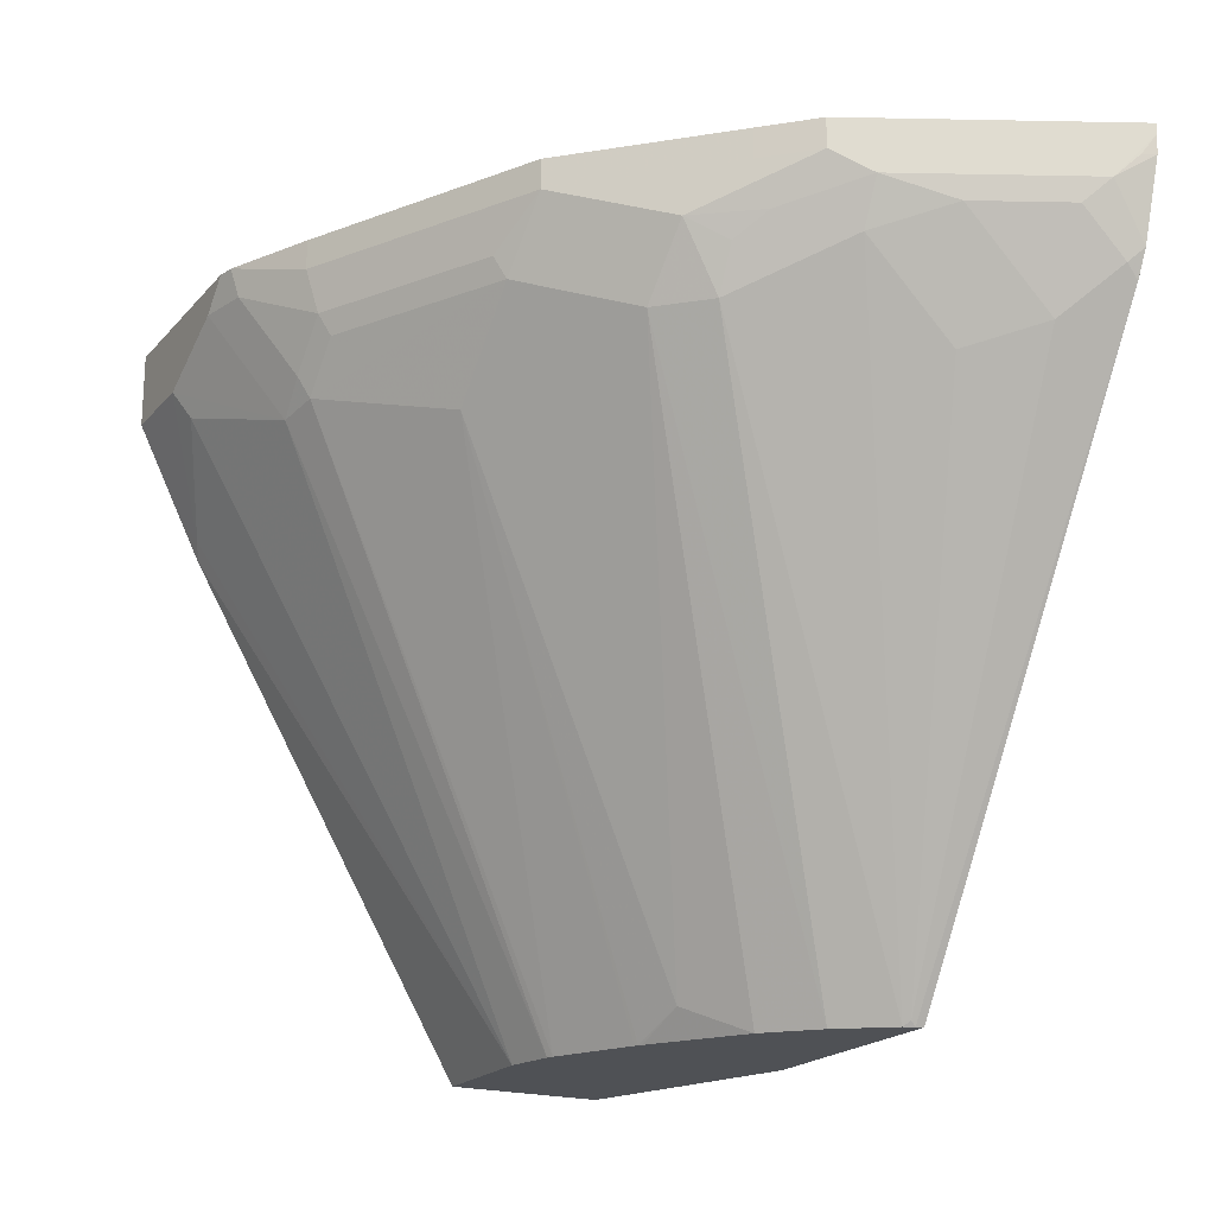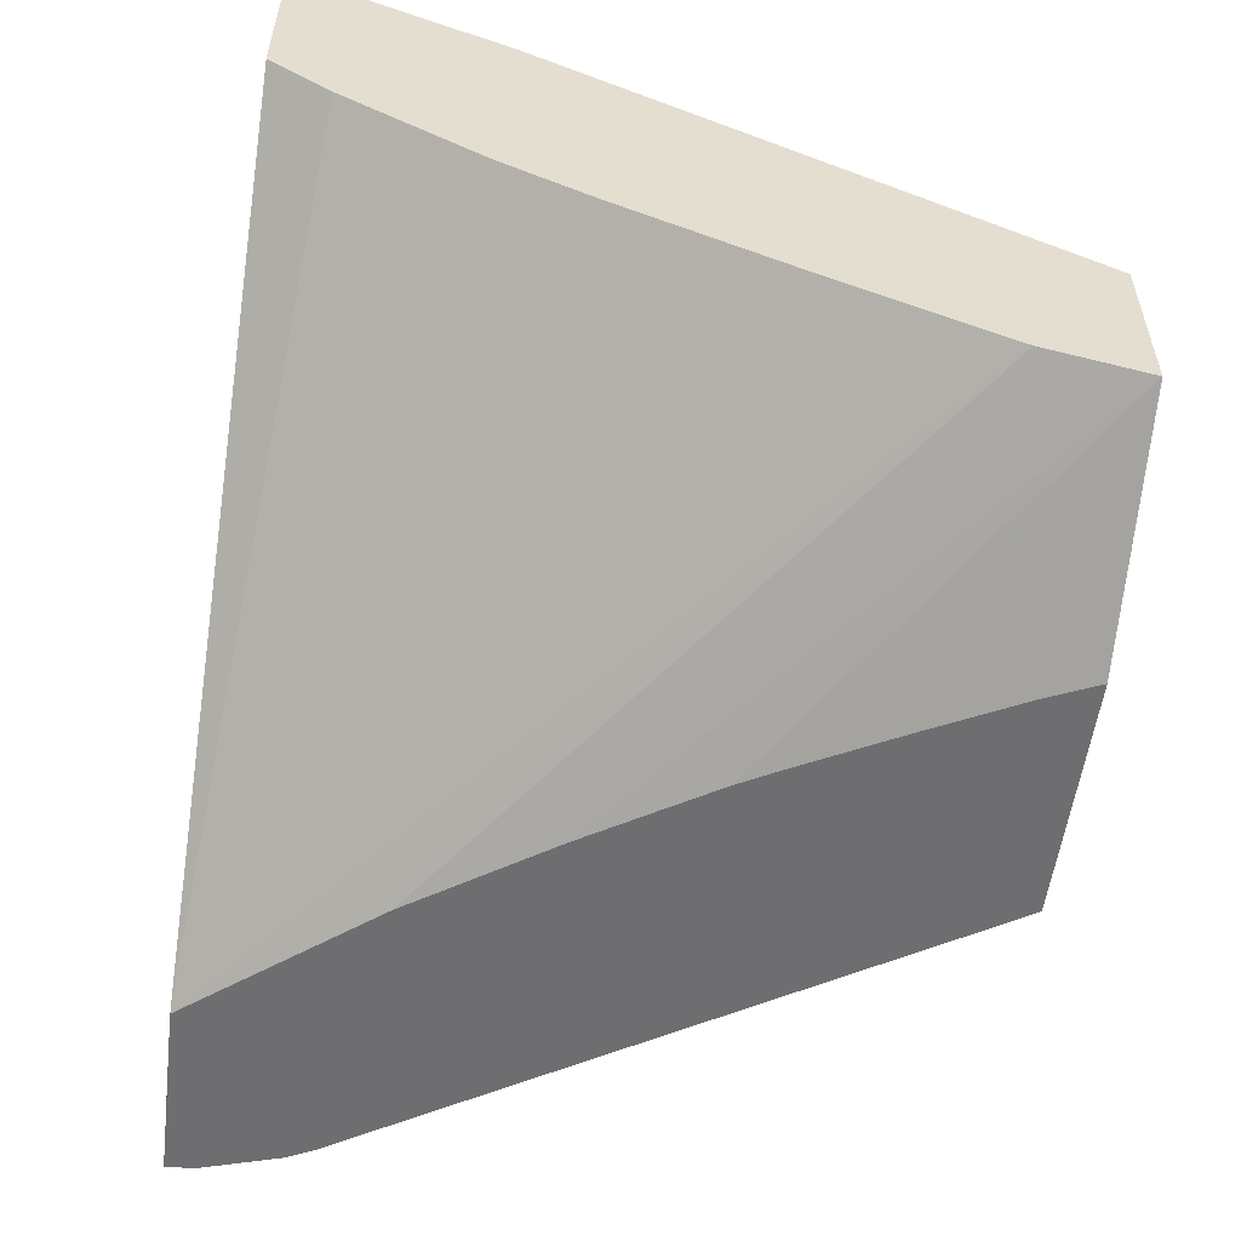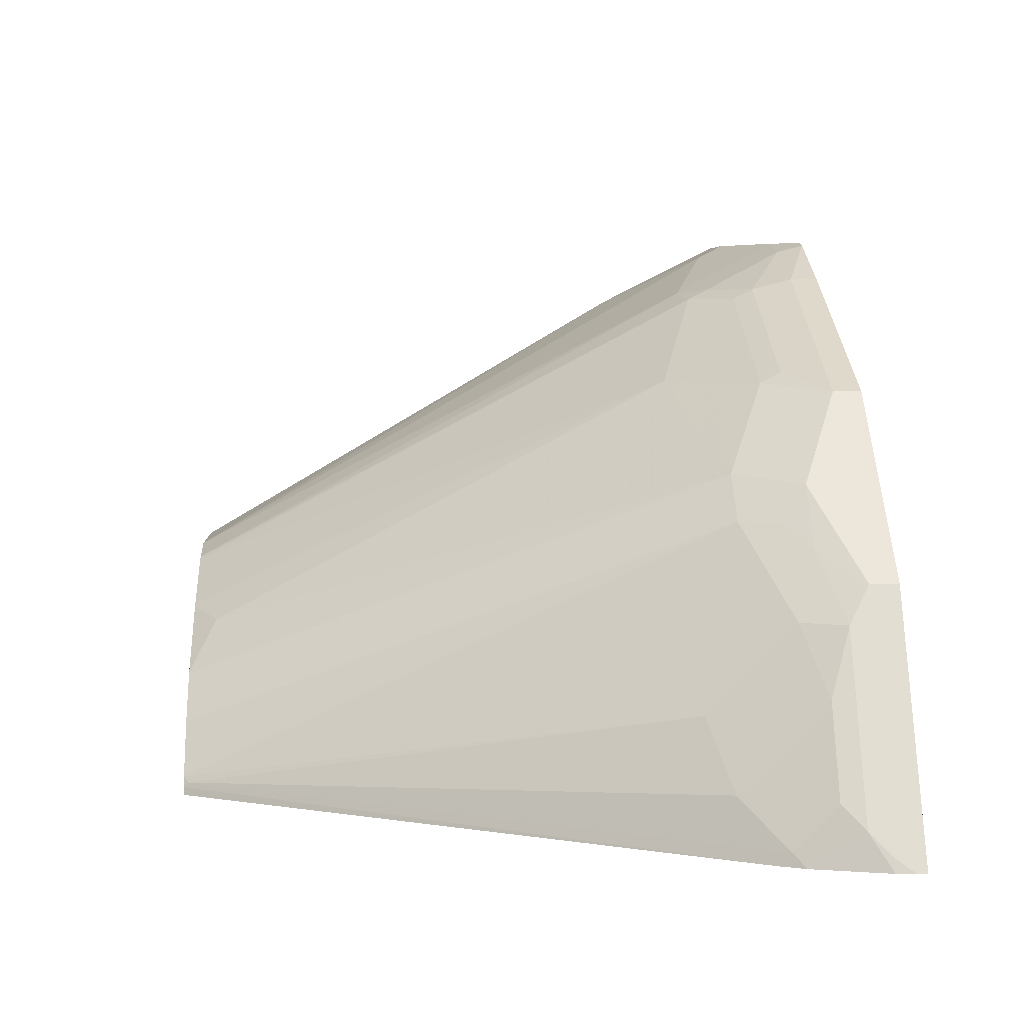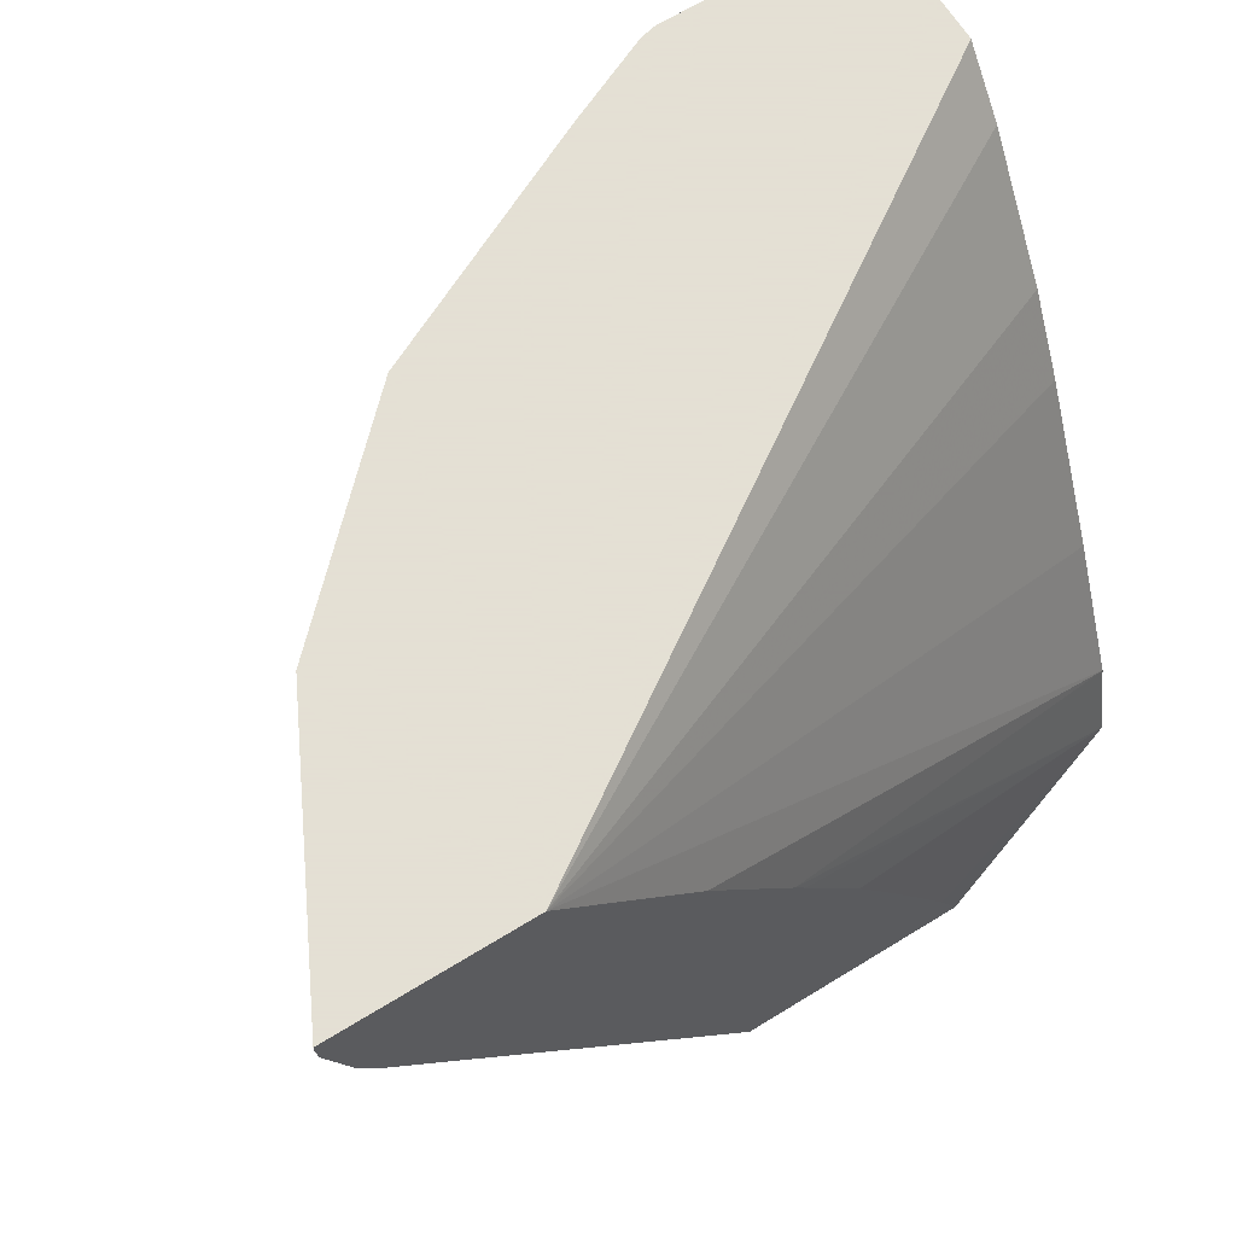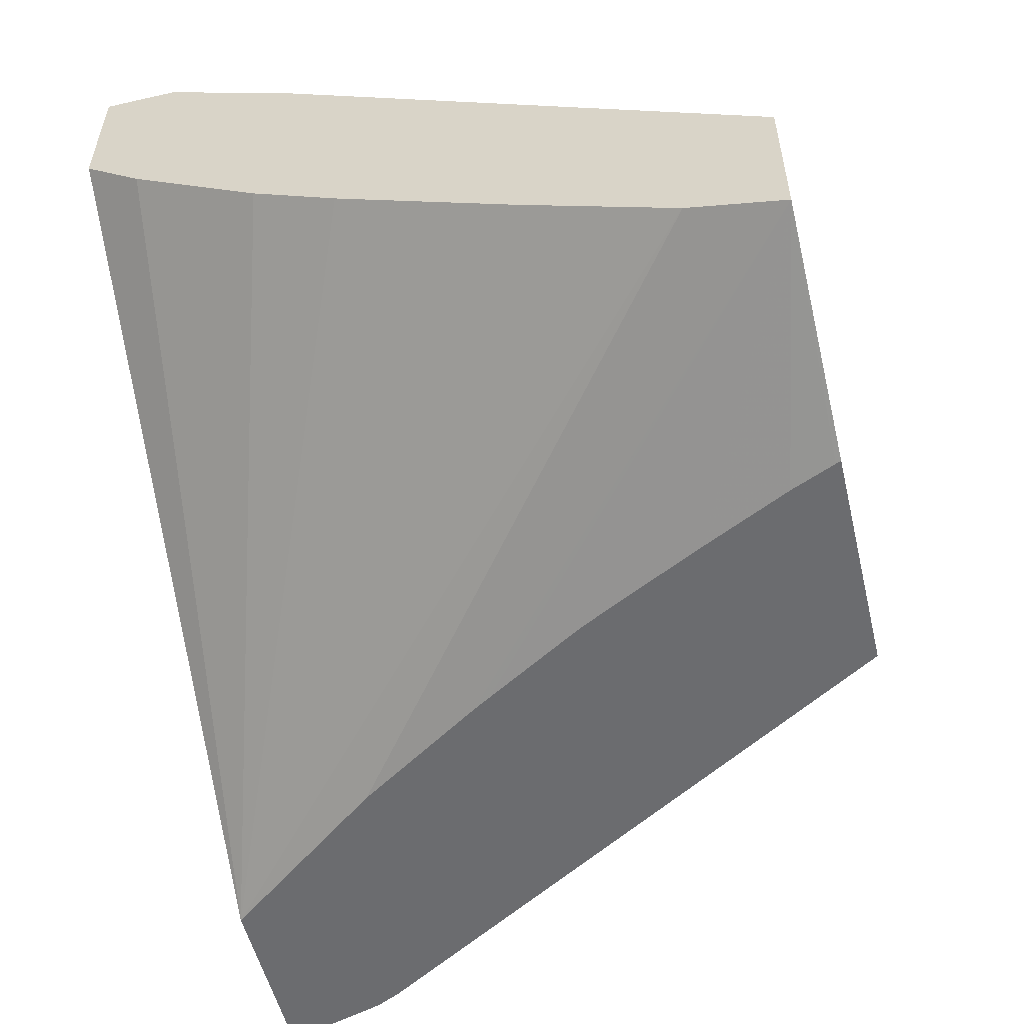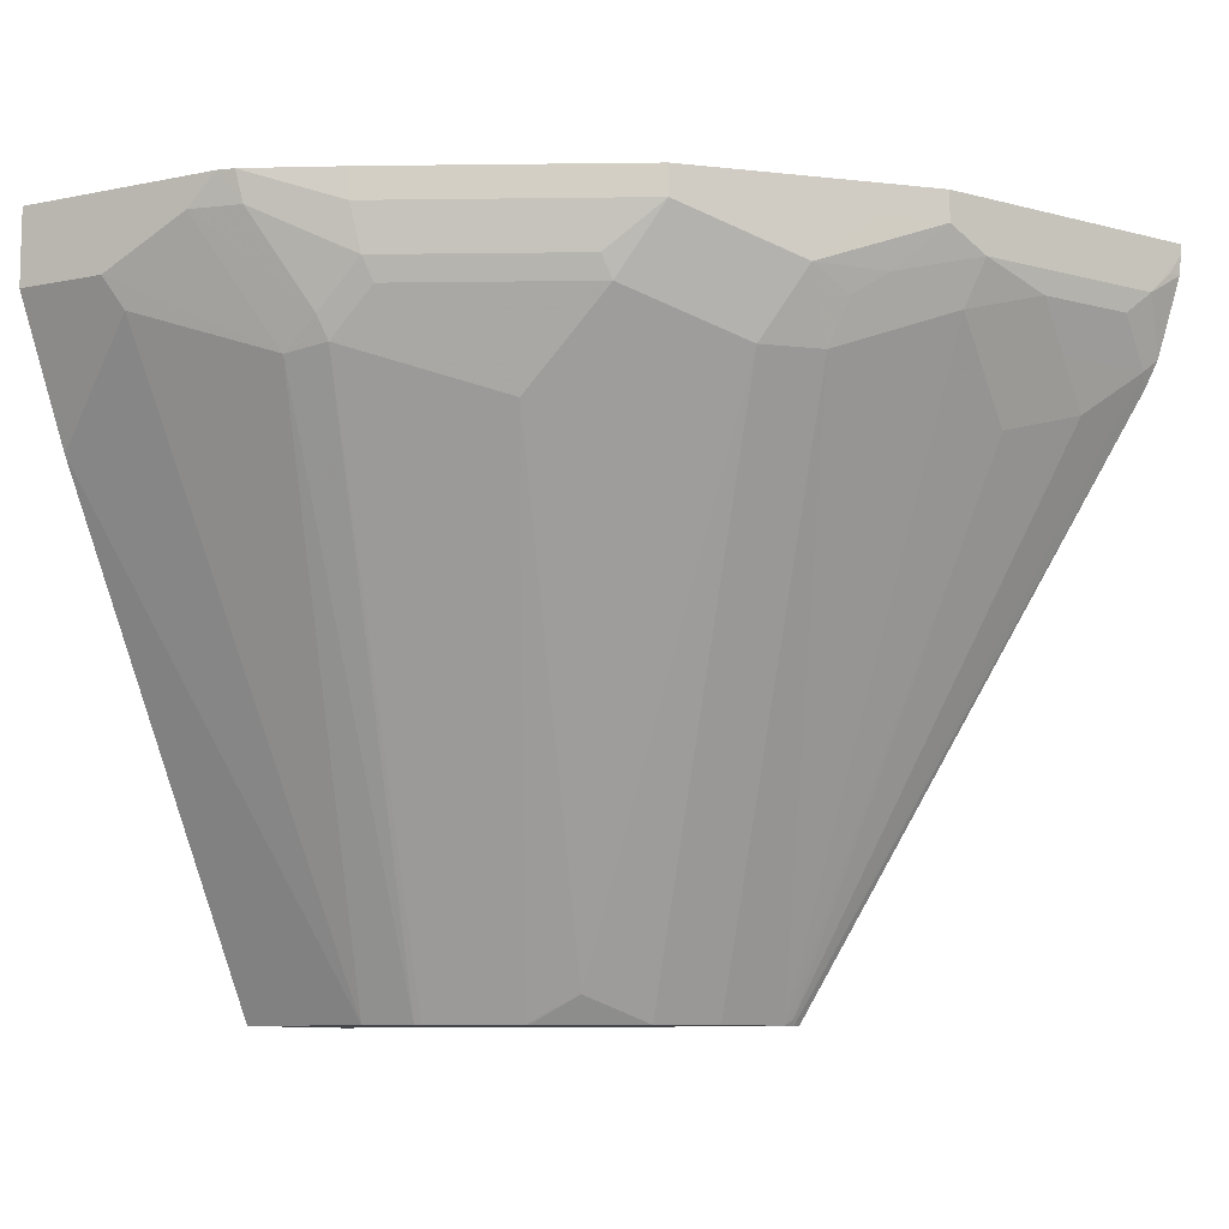
<metadata>
{"format":"obj","ext":"obj","renderer":"f3d","projection":"perspective","resolution":1024,"background":"white","views":[{"elev":-19.9,"azim":61.4,"up":"+Y"},{"elev":-54.4,"azim":-97.2,"up":"+Z"},{"elev":4.8,"azim":86.3,"up":"+Z"},{"elev":66.2,"azim":148.4,"up":"+Y"},{"elev":-53.7,"azim":-76.5,"up":"+Z"},{"elev":-9.2,"azim":28.5,"up":"+Y"}]}
</metadata>
<code>
v -0.0001244 0.4712 0.2368
v -0.0001244 0.6904 0.3649
v -0.0001244 0.4712 0.1666
v 0.05695 0.4712 0.2368
v 0.006607 0.6971 0.3683
v -0.0001244 0.7105 0.375
v 0.1304 0.5327 0.1323
v 0.1107 0.4932 0.1323
v 0.1021 0.4735 0.1323
v 0.1012 0.4712 0.1323
v -0.0001244 0.513 0.1776
v 0.1944 0.6453 0.1323
v 0.1893 0.6371 0.1323
v 0.1615 0.5919 0.1323
v 0.1521 0.5745 0.1323
v 0.0595 0.4712 0.2362
v 0.1053 0.7168 0.3683
v 0.04604 0.7365 0.388
v 0.0329 0.7234 0.3814
v -0.0001244 0.7497 0.3946
v -0.0001244 0.7298 0.3846
v 0.03949 0.7497 0.3946
v 0.205 0.4712 0.1323
v -0.0001244 0.5132 0.1777
v 0.2339 0.7044 0.1323
v 0.07914 0.4712 0.2318
v 0.1233 0.7201 0.365
v 0.1209 0.7299 0.3699
v 0.07892 0.7694 0.3946
v -0.0001244 0.7694 0.3946
v 0.3611 0.7242 0.1323
v 0.2041 0.4712 0.1358
v -0.0001244 0.5801 0.2091
v 0.2955 0.7825 0.1323
v 0.08195 0.4712 0.2307
v 0.1431 0.7398 0.365
v 0.1825 0.7004 0.3255
v 0.2219 0.7398 0.3255
v 0.1406 0.7497 0.3699
v 0.1011 0.7694 0.3896
v 0.09201 0.7825 0.3946
v -5.044e-05 0.7825 0.3946
v -0.0001244 0.7825 0.3553
v 0.3639 0.7299 0.1323
v 0.3625 0.7299 0.1381
v 0.2047 0.4735 0.1381
v 0.2018 0.4712 0.1404
v -0.0001244 0.6589 0.2486
v 0.3777 0.7825 0.1323
v -0.0001244 0.6971 0.2696
v -0.0001244 0.7562 0.3091
v -5.044e-05 0.7825 0.3309
v 0.1183 0.4712 0.2127
v 0.2614 0.7201 0.2861
v 0.1198 0.4712 0.2119
v 0.1431 0.4834 0.2072
v 0.2433 0.7694 0.3222
v 0.2195 0.7497 0.3305
v 0.1644 0.7694 0.3617
v 0.1381 0.7694 0.3748
v 0.09948 0.7825 0.3929
v -0.0001244 0.7825 0.332
v 0.3668 0.7357 0.1323
v 0.3699 0.7595 0.148
v 0.3625 0.7497 0.1578
v 0.3428 0.7299 0.1776
v 0.3428 0.7102 0.1578
v 0.3206 0.7004 0.1874
v 0.1843 0.4712 0.1637
v 0.3206 0.7201 0.2072
v 0.3206 0.7398 0.2269
v 0.2811 0.7201 0.2663
v 0.3726 0.7825 0.1425
v 0.3777 0.7781 0.1323
v -0.0001244 0.7773 0.3274
v 0.1634 0.4712 0.1839
v 0.2828 0.7497 0.2828
v 0.1214 0.4712 0.211
v 0.3025 0.7694 0.2631
v 0.2433 0.7825 0.3222
v 0.2389 0.7825 0.3244
v 0.2302 0.7694 0.3288
v 0.1732 0.7825 0.3573
v 0.1644 0.7825 0.3617
v 0.1381 0.7825 0.3748
v 0.377 0.7694 0.1323
v 0.3748 0.7694 0.1381
v 0.3683 0.7694 0.1513
v 0.3502 0.7595 0.1874
v 0.3428 0.7497 0.1973
v 0.3304 0.7595 0.2269
v 0.3033 0.7497 0.2565
v 0.291 0.7398 0.2663
v 0.3397 0.7825 0.2083
v 0.3222 0.7694 0.2433
v 0.3025 0.7825 0.2631
v 0.3354 0.7694 0.217
v 0.3354 0.7825 0.217
v 0.3266 0.7825 0.2346
v 0.3222 0.7825 0.2433
f 40 60 61
f 47 68 70
f 44 63 45
f 45 63 64
f 45 64 65
f 45 65 66
f 45 66 67
f 45 67 46
f 46 67 68
f 46 68 47
f 51 75 52
f 47 71 72
f 47 72 69
f 49 73 74
f 52 75 62
f 54 76 69
f 54 69 72
f 54 72 77
f 54 77 57
f 40 61 41
f 54 56 76
f 47 70 71
f 39 60 40
f 34 94 73
f 39 58 59
f 55 78 56
f 34 61 85
f 34 85 84
f 34 84 83
f 34 83 81
f 34 81 80
f 34 80 96
f 34 96 100
f 34 100 99
f 34 99 98
f 34 98 94
f 34 73 49
f 35 53 37
f 36 38 58
f 36 58 39
f 37 54 38
f 37 53 55
f 37 55 56
f 37 56 54
f 38 54 57
f 38 57 58
f 39 59 60
f 56 78 76
f 71 92 72
f 57 79 96
f 72 92 93
f 72 93 77
f 73 94 97
f 73 97 88
f 73 88 74
f 74 87 86
f 77 93 92
f 77 92 95
f 77 95 79
f 79 95 100
f 79 100 96
f 88 97 89
f 89 97 91
f 89 91 90
f 91 97 95
f 91 95 92
f 94 98 97
f 95 97 99
f 95 99 100
f 97 98 99
f 34 41 61
f 71 91 92
f 57 77 79
f 71 90 91
f 66 70 68
f 57 96 80
f 57 80 81
f 57 81 82
f 57 82 58
f 58 82 59
f 59 82 81
f 59 81 83
f 59 83 84
f 59 84 85
f 59 85 60
f 60 85 61
f 63 86 64
f 64 86 87
f 64 87 74
f 64 74 88
f 64 88 89
f 64 89 90
f 64 90 65
f 65 90 66
f 66 90 71
f 66 71 70
f 66 68 67
f 34 42 41
f 1 16 4
f 34 62 43
f 34 43 42
f 1 4 2
f 2 5 6
f 2 4 5
f 3 7 8
f 3 8 9
f 3 9 10
f 3 11 12
f 3 12 13
f 1 26 16
f 3 13 14
f 3 15 7
f 4 16 17
f 4 17 18
f 4 18 19
f 4 19 5
f 5 20 21
f 5 21 6
f 5 19 22
f 5 22 20
f 3 14 15
f 1 35 26
f 1 53 35
f 1 55 53
f 1 2 6
f 1 6 21
f 1 21 20
f 1 20 30
f 1 30 43
f 1 43 62
f 1 62 75
f 1 75 51
f 1 51 50
f 1 50 48
f 1 48 33
f 1 24 11
f 1 11 3
f 1 3 10
f 1 10 23
f 1 23 32
f 1 32 47
f 1 47 69
f 1 69 76
f 1 76 78
f 1 78 55
f 7 15 14
f 7 14 13
f 1 33 24
f 7 12 25
f 24 33 34
f 24 34 25
f 26 35 27
f 27 36 39
f 27 39 28
f 27 35 37
f 27 37 38
f 27 38 36
f 28 39 40
f 28 40 29
f 29 40 41
f 30 42 43
f 31 44 45
f 31 45 32
f 32 45 46
f 33 48 34
f 34 48 50
f 34 50 51
f 34 51 52
f 34 52 62
f 7 13 12
f 23 31 32
f 20 42 30
f 32 46 47
f 20 29 41
f 7 25 34
f 20 41 42
f 7 34 49
f 7 49 74
f 7 74 86
f 7 63 44
f 7 44 31
f 7 31 23
f 7 23 10
f 7 10 9
f 7 9 8
f 7 86 63
f 11 24 25
f 20 22 29
f 17 22 18
f 17 28 29
f 17 27 28
f 17 29 22
f 16 26 17
f 11 25 12
f 17 26 27
f 18 22 19

</code>
